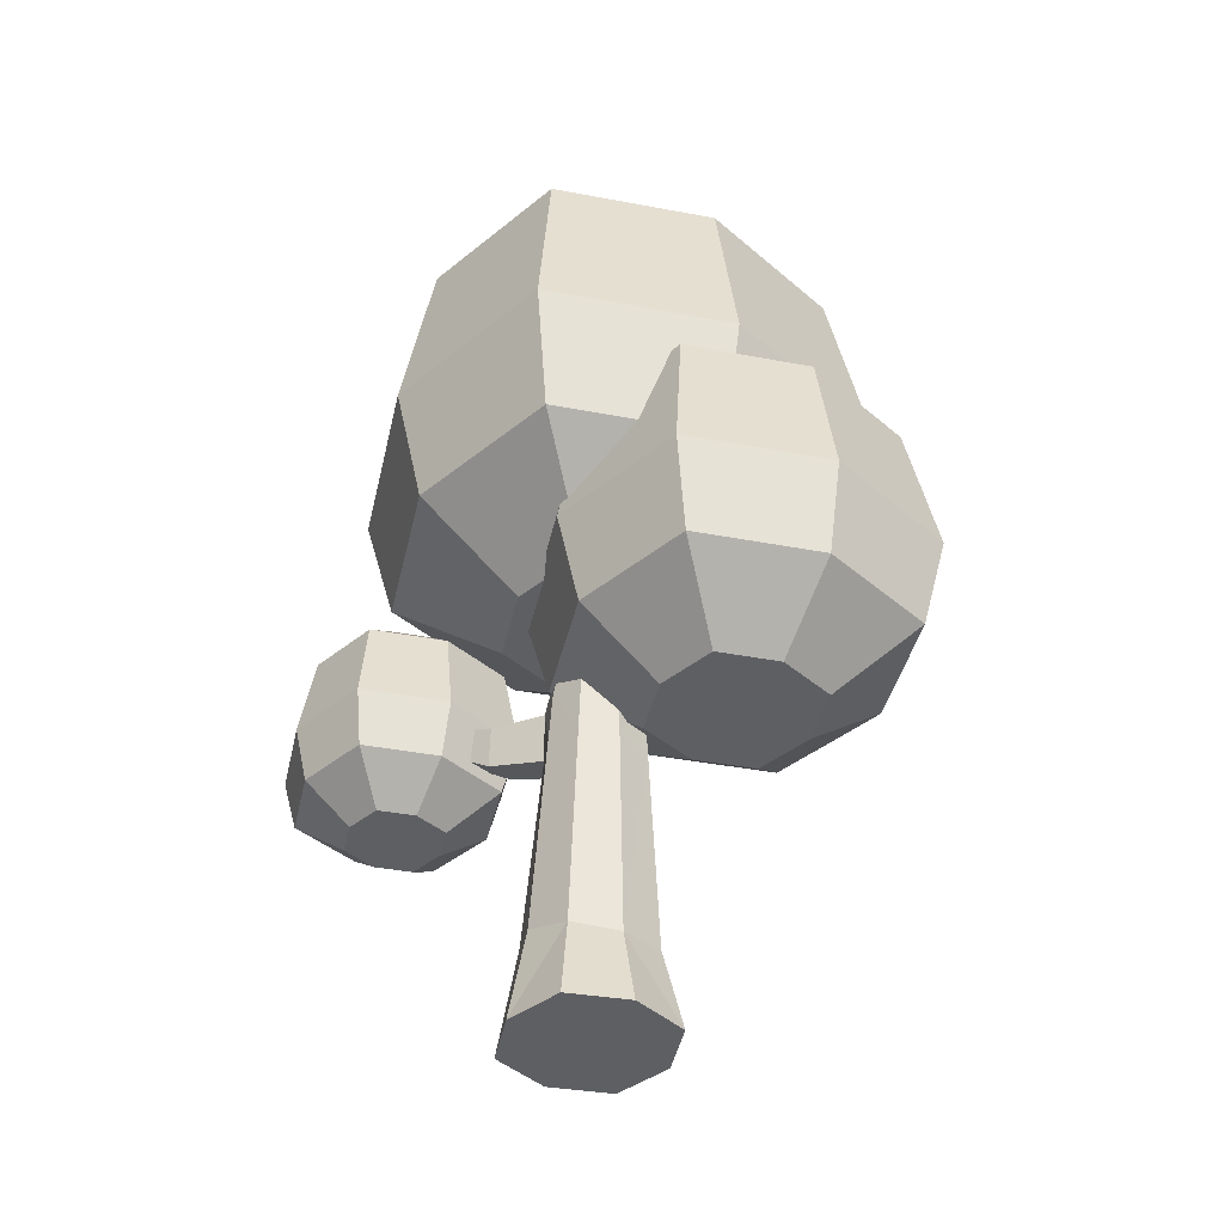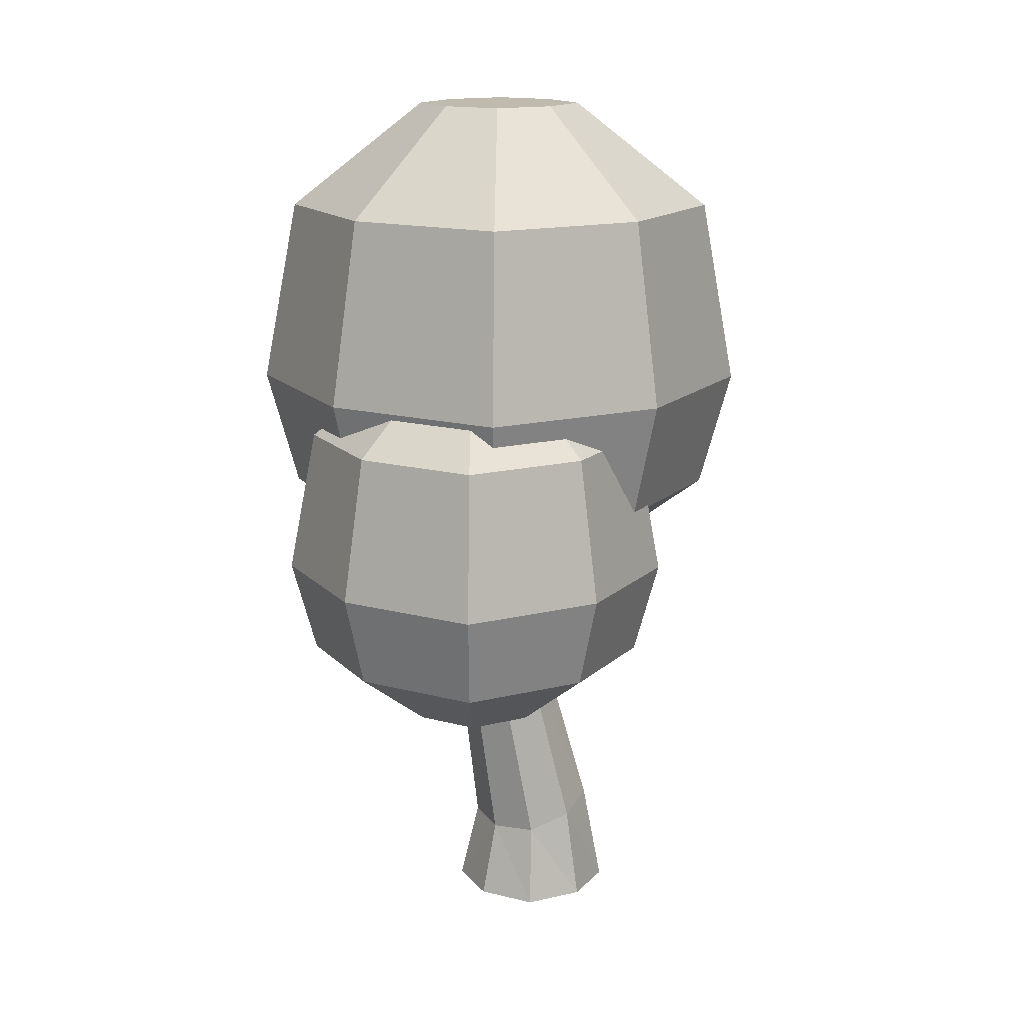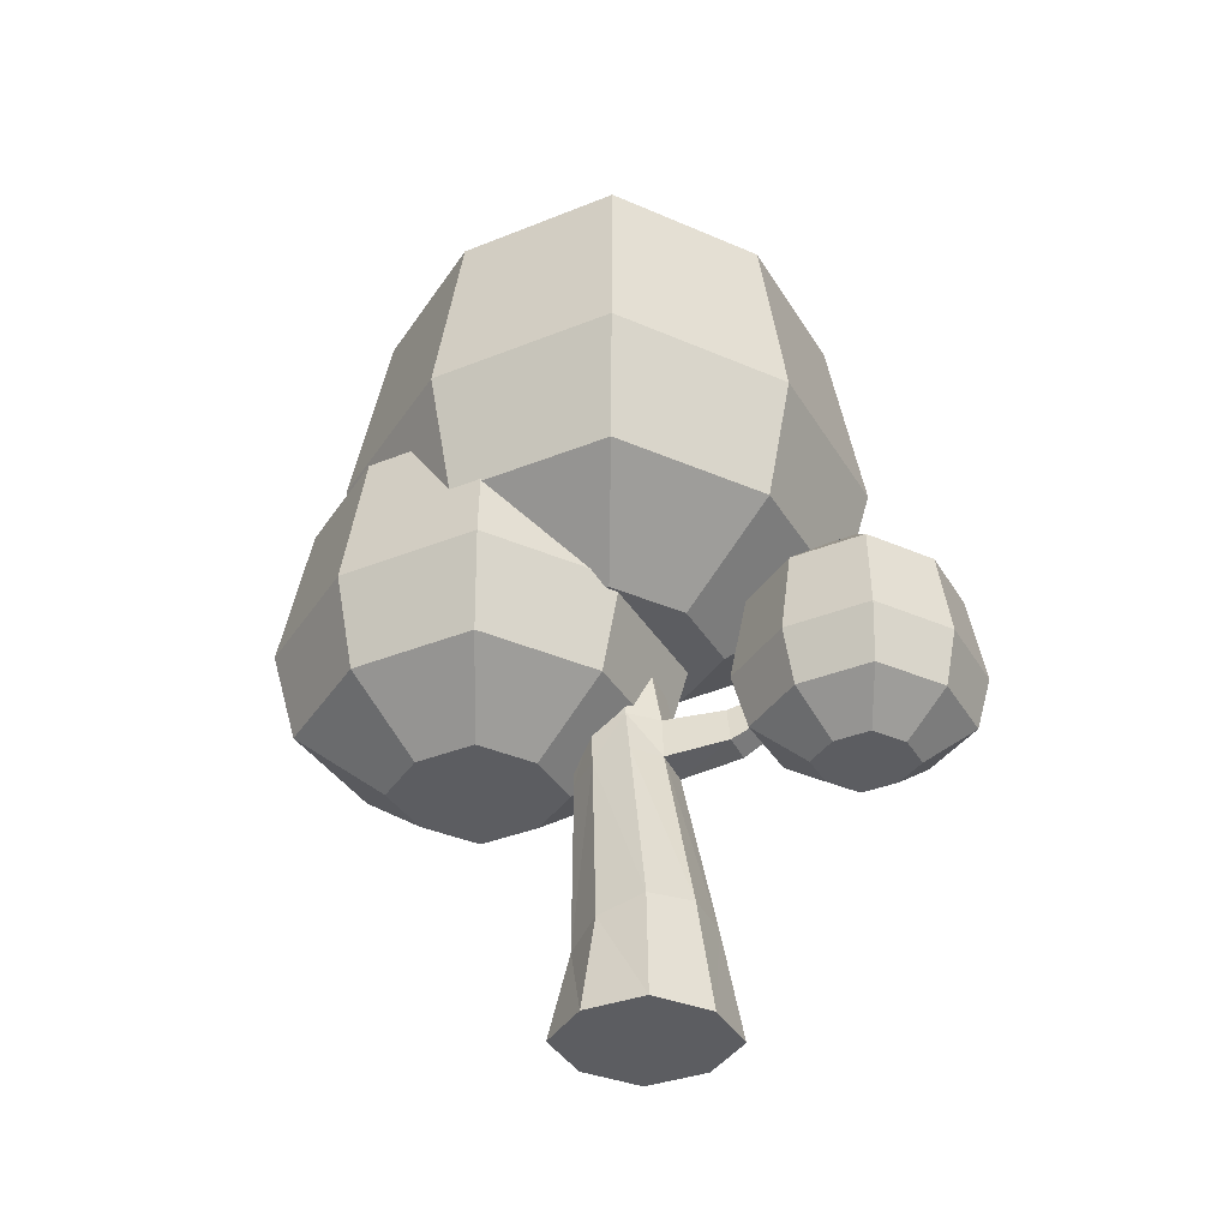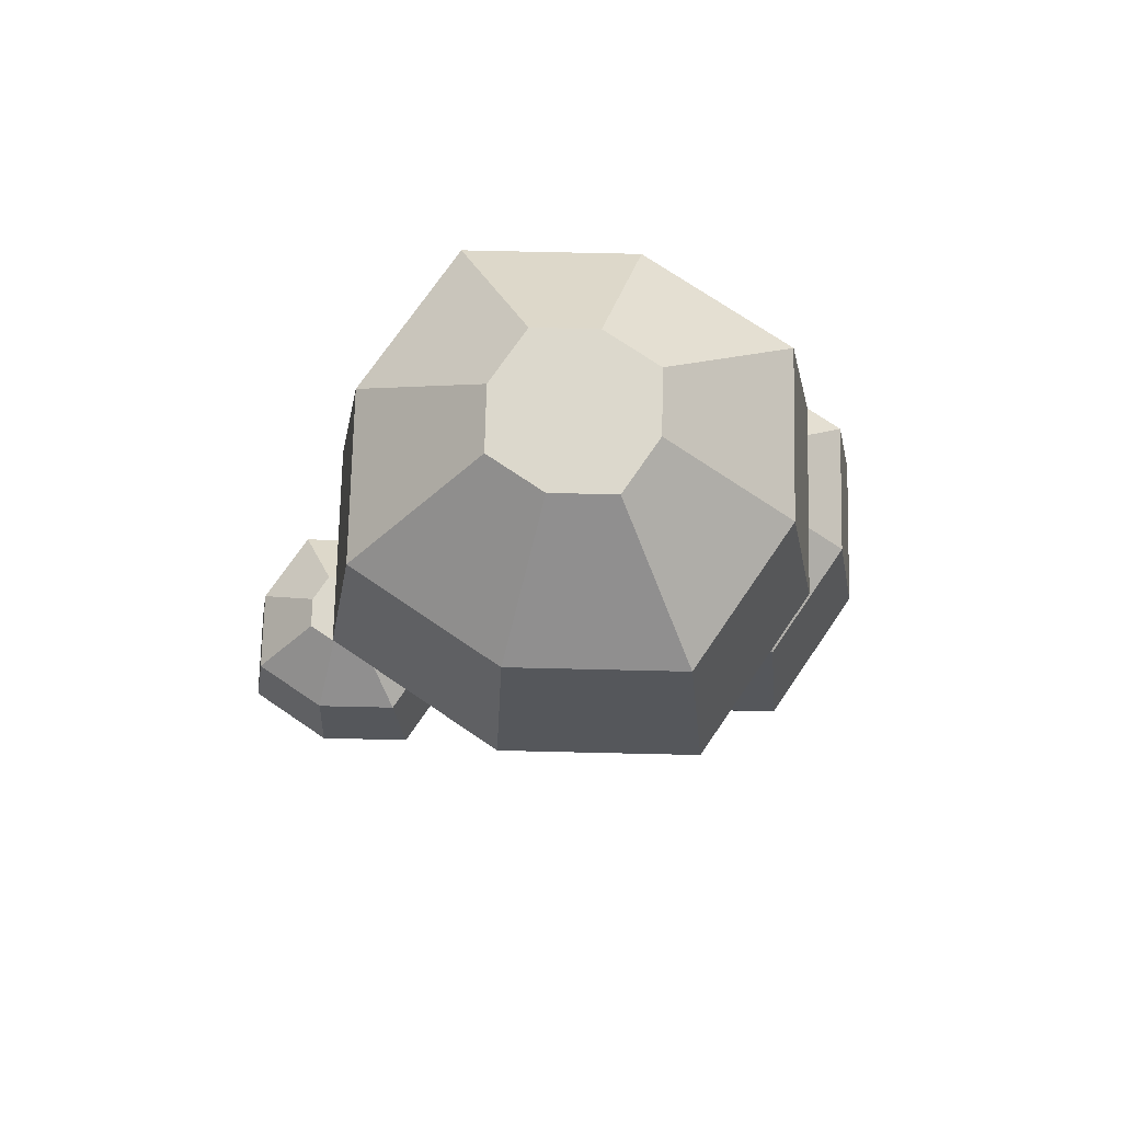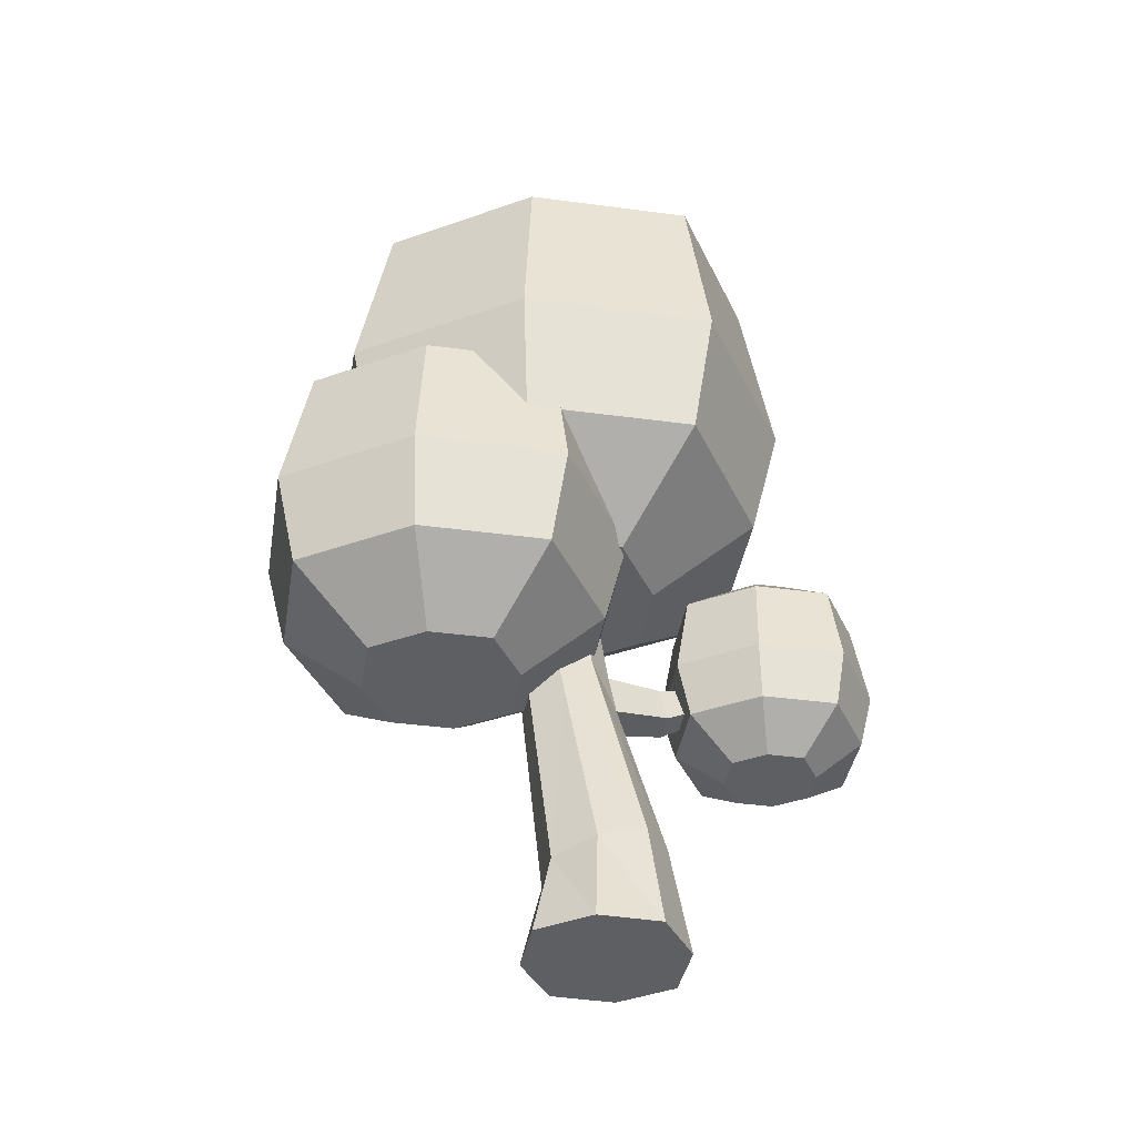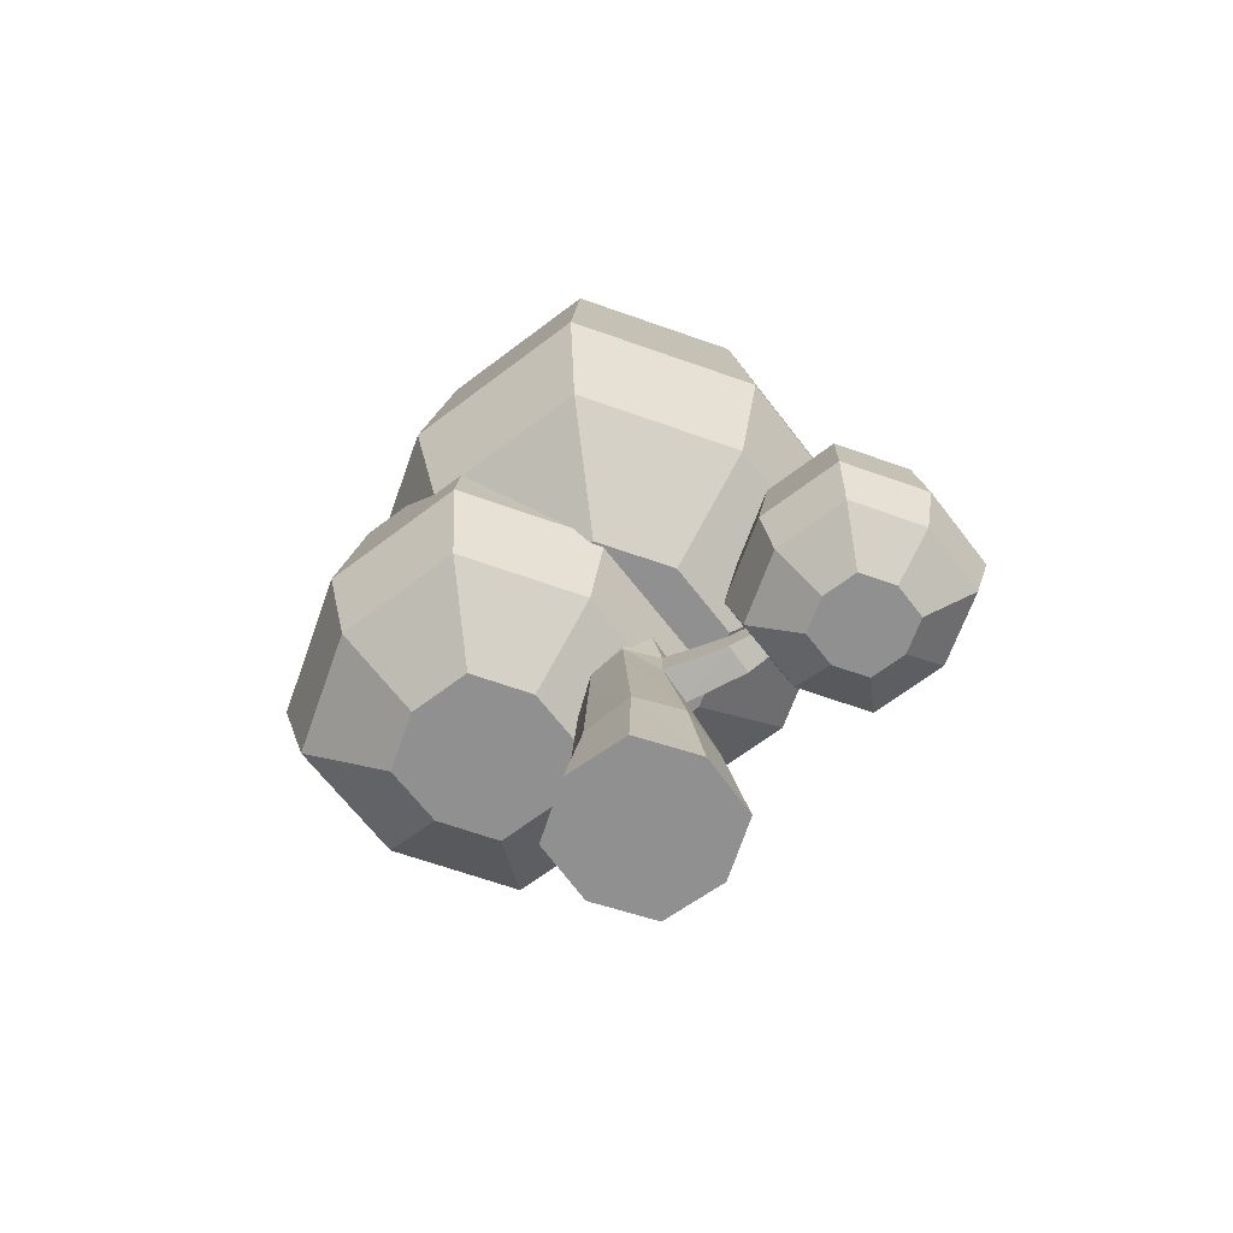
<metadata>
{"format":"obj","ext":"obj","renderer":"f3d","projection":"perspective","resolution":1024,"background":"white","views":[{"elev":-41.6,"azim":150.7,"up":"+Y"},{"elev":15.4,"azim":-134.1,"up":"+Y"},{"elev":-36.7,"azim":-45.9,"up":"+Y"},{"elev":72.7,"azim":107.8,"up":"+Y"},{"elev":-39.9,"azim":-82.9,"up":"+Y"},{"elev":-65.8,"azim":-36.1,"up":"+Y"}]}
</metadata>
<code>
o Cube
v 0.2981 0.4876 -0.2893
v 0.385 -0.05523 -0.385
v 0.2981 0.6429 0.2893
v 0.385 -0.05523 0.385
v -0.2981 0.4876 -0.2893
v -0.385 -0.05523 -0.385
v -0.2981 0.6429 0.2893
v -0.385 -0.05523 0.385
v 0 -0.05523 -0.5126
v -0 0.6686 0.3851
v 0 -0.05523 0.5126
v 0 0.4619 -0.3851
v -0.5126 -0.05523 0
v 0.3968 0.5653 0
v -0.3968 0.5653 0
v 0.5126 -0.05523 0
v 0 -0.05523 0
v 0.1136 3.575 -0.4719
v 0.339 2.053 -0.4886
v 0.3469 2.094 -0.05089
v -0.08994 2.053 -0.4886
v -0.08994 2.096 -0.0615
v 0.134 2.109 0.0234
v 0.1245 2.046 -0.5593
v 0.4101 2.074 -0.275
v -0.161 2.074 -0.275
v 0.1117 3.588 -0.2235
v -0.1325 3.535 -0.4719
v -0.1343 3.549 -0.2235
v -0.01162 3.571 -0.1823
v -0.009137 3.553 -0.513
v 0.1534 3.588 -0.3477
v -0.1741 3.536 -0.3477
v -0.01038 3.562 -0.3477
v -0.4918 2.685 0.1908
v 0.5333 2.685 0.1908
v -0.4918 2.685 -0.8343
v 0.5333 2.685 -0.8343
v -0.6435 2.685 -0.3217
v 0.685 2.685 -0.3217
v 0.02076 2.685 0.3425
v 0.02076 2.685 -0.986
v 0.02076 2.685 -0.3217
v -1.027 3.21 0.7256
v 1.068 3.21 0.7256
v -1.027 3.21 -1.369
v 1.068 3.21 -1.369
v -1.336 3.21 -0.3217
v 1.378 3.21 -0.3217
v 0.02076 3.21 1.035
v 0.02076 3.21 -1.679
v -1.014 5.235 0.7235
v -1.178 3.993 0.8767
v 1.219 3.993 0.8767
v -1.178 3.993 -1.52
v 1.219 3.993 -1.52
v -1.532 3.993 -0.3217
v 1.574 3.993 -0.3217
v 0.02076 3.993 1.231
v 0.02076 3.993 -1.875
v -0.3704 5.95 0.07985
v 1.056 5.235 0.7235
v -1.014 5.235 -1.346
v 1.056 5.235 -1.346
v -1.32 5.235 -0.3114
v 1.362 5.235 -0.3114
v 0.02076 5.235 1.03
v 0.02076 5.235 -1.652
v 0.5714 1.675 1.25
v 0.412 5.95 0.07985
v -0.3704 5.95 -0.7026
v 0.412 5.95 -0.7026
v -0.4862 5.95 -0.3114
v 0.5277 5.95 -0.3114
v 0.02076 5.95 0.1956
v 0.02076 5.95 -0.8183
v 0.02076 5.95 -0.3114
v 1.039 1.675 1.25
v 0.5714 1.675 0.7823
v 1.039 1.675 0.7823
v 0.5022 1.675 1.016
v 1.108 1.675 1.016
v 0.8051 1.675 1.319
v 0.8051 1.675 0.7131
v 0.8051 1.675 1.016
v 0.3275 1.915 1.494
v 1.283 1.915 1.494
v 0.3275 1.915 0.5384
v 1.283 1.915 0.5384
v 0.1862 1.915 1.016
v 1.424 1.915 1.016
v 0.8051 1.915 1.635
v 0.8051 1.915 0.3971
v 0.3333 2.838 1.493
v 0.2586 2.272 1.562
v 1.352 2.272 1.562
v 0.2586 2.272 0.4695
v 1.352 2.272 0.4695
v 0.09694 2.272 1.016
v 1.513 2.272 1.016
v 0.8051 2.272 1.724
v 0.8051 2.272 0.3078
v 0.6267 3.164 1.199
v 1.277 2.838 1.493
v 0.3333 2.838 0.5489
v 1.277 2.838 0.5489
v 0.1936 2.838 1.021
v 1.417 2.838 1.021
v 0.8051 2.838 1.632
v 0.8051 2.838 0.4093
v 0.9835 3.164 1.199
v 0.6267 3.164 0.8424
v 0.9835 3.164 0.8424
v 0.5739 3.164 1.021
v 1.036 3.164 1.021
v 0.8051 3.164 1.252
v 0.8051 3.164 0.7896
v 0.8051 3.164 1.021
v -0.8116 1.767 -0.5836
v -0.02436 1.767 -0.5836
v -0.8116 1.767 -1.371
v -0.02436 1.767 -1.371
v -0.9281 1.767 -0.9773
v 0.09212 1.767 -0.9773
v -0.418 1.767 -0.4672
v -0.418 1.767 -1.487
v -0.418 1.767 -0.9773
v -1.222 2.17 -0.173
v 0.3863 2.17 -0.173
v -1.222 2.17 -1.782
v 0.3863 2.17 -1.782
v -1.46 2.17 -0.9773
v 0.6243 2.17 -0.9773
v -0.418 2.17 0.06503
v -0.418 2.17 -2.02
v -1.213 3.725 -0.1746
v -1.338 2.771 -0.05693
v 0.5023 2.771 -0.05693
v -1.338 2.771 -1.898
v 0.5023 2.771 -1.898
v -1.611 2.771 -0.9773
v 0.7747 2.771 -0.9773
v -0.418 2.771 0.2154
v -0.418 2.771 -2.17
v -0.7184 4.274 -0.6689
v 0.3767 3.725 -0.1746
v -1.213 3.725 -1.764
v 0.3767 3.725 -1.764
v -1.448 3.725 -0.9693
v 0.6119 3.725 -0.9693
v -0.418 3.725 0.06054
v -0.418 3.725 -1.999
v -0.1176 4.274 -0.6689
v -0.7184 4.274 -1.27
v -0.1176 4.274 -1.27
v -0.8073 4.274 -0.9693
v -0.02866 4.274 -0.9693
v -0.418 4.274 -0.58
v -0.418 4.274 -1.359
v -0.418 4.274 -0.9693
v 0.3209 1.787 -0.002878
v 0.4073 1.76 -0.2177
v -0.1333 1.727 -0.447
v -0.2101 1.76 -0.2177
v 0.3305 1.727 -0.447
v 0.0986 1.716 -0.523
v 0.09086 1.807 0.0772
v -0.1333 1.793 0.01158
v 0.5434 2.142 0.2758
v 0.368 2.152 0.3356
v 0.3379 1.904 0.3875
v 0.5275 1.89 0.323
v 0.8228 2.404 0.8371
v 0.752 2.405 0.8596
v 0.7476 2.308 0.8914
v 0.8242 2.307 0.8673
f 165 24 19
f 11 7 8
f 13 5 6
f 17 4 11
f 14 4 16
f 12 2 9
f 6 12 9
f 17 8 13
f 3 11 4
f 165 25 162
f 162 20 161
f 6 17 13
f 1 16 2
f 2 17 9
f 8 15 13
f 163 26 21
f 22 30 29
f 26 28 21
f 23 27 30
f 22 33 26
f 167 22 168
f 166 21 24
f 20 172 161
f 164 22 26
f 34 29 30
f 34 27 32
f 18 34 32
f 28 34 31
f 25 18 32
f 21 31 24
f 24 18 19
f 20 32 27
f 7 164 15
f 3 167 10
f 12 163 166
f 10 168 7
f 5 164 163
f 14 161 3
f 14 165 162
f 1 166 165
f 169 176 172
f 161 171 167
f 20 170 169
f 23 171 170
f 176 174 175
f 169 174 173
f 172 175 171
f 170 175 174
f 165 166 24
f 11 10 7
f 13 15 5
f 17 16 4
f 14 3 4
f 12 1 2
f 6 5 12
f 17 11 8
f 3 10 11
f 165 19 25
f 162 25 20
f 6 9 17
f 1 14 16
f 2 16 17
f 8 7 15
f 163 164 26
f 22 23 30
f 26 33 28
f 23 20 27
f 22 29 33
f 167 23 22
f 166 163 21
f 20 169 172
f 164 168 22
f 34 33 29
f 34 30 27
f 18 31 34
f 28 33 34
f 25 19 18
f 21 28 31
f 24 31 18
f 20 25 32
f 7 168 164
f 3 161 167
f 12 5 163
f 10 167 168
f 5 15 164
f 14 162 161
f 14 1 165
f 1 12 166
f 169 173 176
f 161 172 171
f 20 23 170
f 23 167 171
f 176 173 174
f 169 170 174
f 172 176 175
f 170 171 175
f 43 38 40
f 43 36 41
f 35 43 41
f 37 43 39
f 44 57 48
f 47 58 49
f 46 57 55
f 47 60 56
f 35 48 39
f 35 50 44
f 36 49 45
f 37 51 42
f 36 50 41
f 38 51 47
f 37 48 46
f 38 49 40
f 58 64 66
f 57 63 55
f 60 64 56
f 59 62 67
f 44 59 53
f 45 58 54
f 46 60 51
f 45 59 50
f 67 70 75
f 68 71 76
f 66 70 62
f 67 61 52
f 57 52 65
f 59 52 53
f 58 62 54
f 60 63 68
f 77 72 76
f 70 77 75
f 61 77 73
f 77 71 73
f 68 72 64
f 65 71 63
f 66 72 74
f 65 61 73
f 43 42 38
f 43 40 36
f 35 39 43
f 37 42 43
f 44 53 57
f 47 56 58
f 46 48 57
f 47 51 60
f 35 44 48
f 35 41 50
f 36 40 49
f 37 46 51
f 36 45 50
f 38 42 51
f 37 39 48
f 38 47 49
f 58 56 64
f 57 65 63
f 60 68 64
f 59 54 62
f 44 50 59
f 45 49 58
f 46 55 60
f 45 54 59
f 67 62 70
f 68 63 71
f 66 74 70
f 67 75 61
f 57 53 52
f 59 67 52
f 58 66 62
f 60 55 63
f 77 74 72
f 70 74 77
f 61 75 77
f 77 76 71
f 68 76 72
f 65 73 71
f 66 64 72
f 65 52 61
f 127 122 124
f 127 120 125
f 119 127 125
f 121 127 123
f 128 141 132
f 131 142 133
f 130 141 139
f 131 144 140
f 119 132 123
f 119 134 128
f 120 133 129
f 121 135 126
f 120 134 125
f 122 135 131
f 121 132 130
f 122 133 124
f 142 148 150
f 141 147 139
f 144 148 140
f 143 146 151
f 128 143 137
f 129 142 138
f 130 144 135
f 129 143 134
f 151 153 158
f 152 154 159
f 150 153 146
f 151 145 136
f 141 136 149
f 143 136 137
f 142 146 138
f 144 147 152
f 160 155 159
f 153 160 158
f 145 160 156
f 160 154 156
f 152 155 148
f 149 154 147
f 150 155 157
f 149 145 156
f 127 126 122
f 127 124 120
f 119 123 127
f 121 126 127
f 128 137 141
f 131 140 142
f 130 132 141
f 131 135 144
f 119 128 132
f 119 125 134
f 120 124 133
f 121 130 135
f 120 129 134
f 122 126 135
f 121 123 132
f 122 131 133
f 142 140 148
f 141 149 147
f 144 152 148
f 143 138 146
f 128 134 143
f 129 133 142
f 130 139 144
f 129 138 143
f 151 146 153
f 152 147 154
f 150 157 153
f 151 158 145
f 141 137 136
f 143 151 136
f 142 150 146
f 144 139 147
f 160 157 155
f 153 157 160
f 145 158 160
f 160 159 154
f 152 159 155
f 149 156 154
f 150 148 155
f 149 136 145
f 85 80 82
f 85 78 83
f 69 85 83
f 79 85 81
f 86 99 90
f 89 100 91
f 88 99 97
f 89 102 98
f 69 90 81
f 69 92 86
f 78 91 87
f 79 93 84
f 78 92 83
f 80 93 89
f 79 90 88
f 80 91 82
f 100 106 108
f 99 105 97
f 102 106 98
f 101 104 109
f 86 101 95
f 87 100 96
f 88 102 93
f 87 101 92
f 109 111 116
f 110 112 117
f 108 111 104
f 109 103 94
f 99 94 107
f 101 94 95
f 100 104 96
f 102 105 110
f 118 113 117
f 111 118 116
f 103 118 114
f 118 112 114
f 110 113 106
f 107 112 105
f 108 113 115
f 107 103 114
f 85 84 80
f 85 82 78
f 69 81 85
f 79 84 85
f 86 95 99
f 89 98 100
f 88 90 99
f 89 93 102
f 69 86 90
f 69 83 92
f 78 82 91
f 79 88 93
f 78 87 92
f 80 84 93
f 79 81 90
f 80 89 91
f 100 98 106
f 99 107 105
f 102 110 106
f 101 96 104
f 86 92 101
f 87 91 100
f 88 97 102
f 87 96 101
f 109 104 111
f 110 105 112
f 108 115 111
f 109 116 103
f 99 95 94
f 101 109 94
f 100 108 104
f 102 97 105
f 118 115 113
f 111 115 118
f 103 116 118
f 118 117 112
f 110 117 113
f 107 114 112
f 108 106 113
f 107 94 103

</code>
